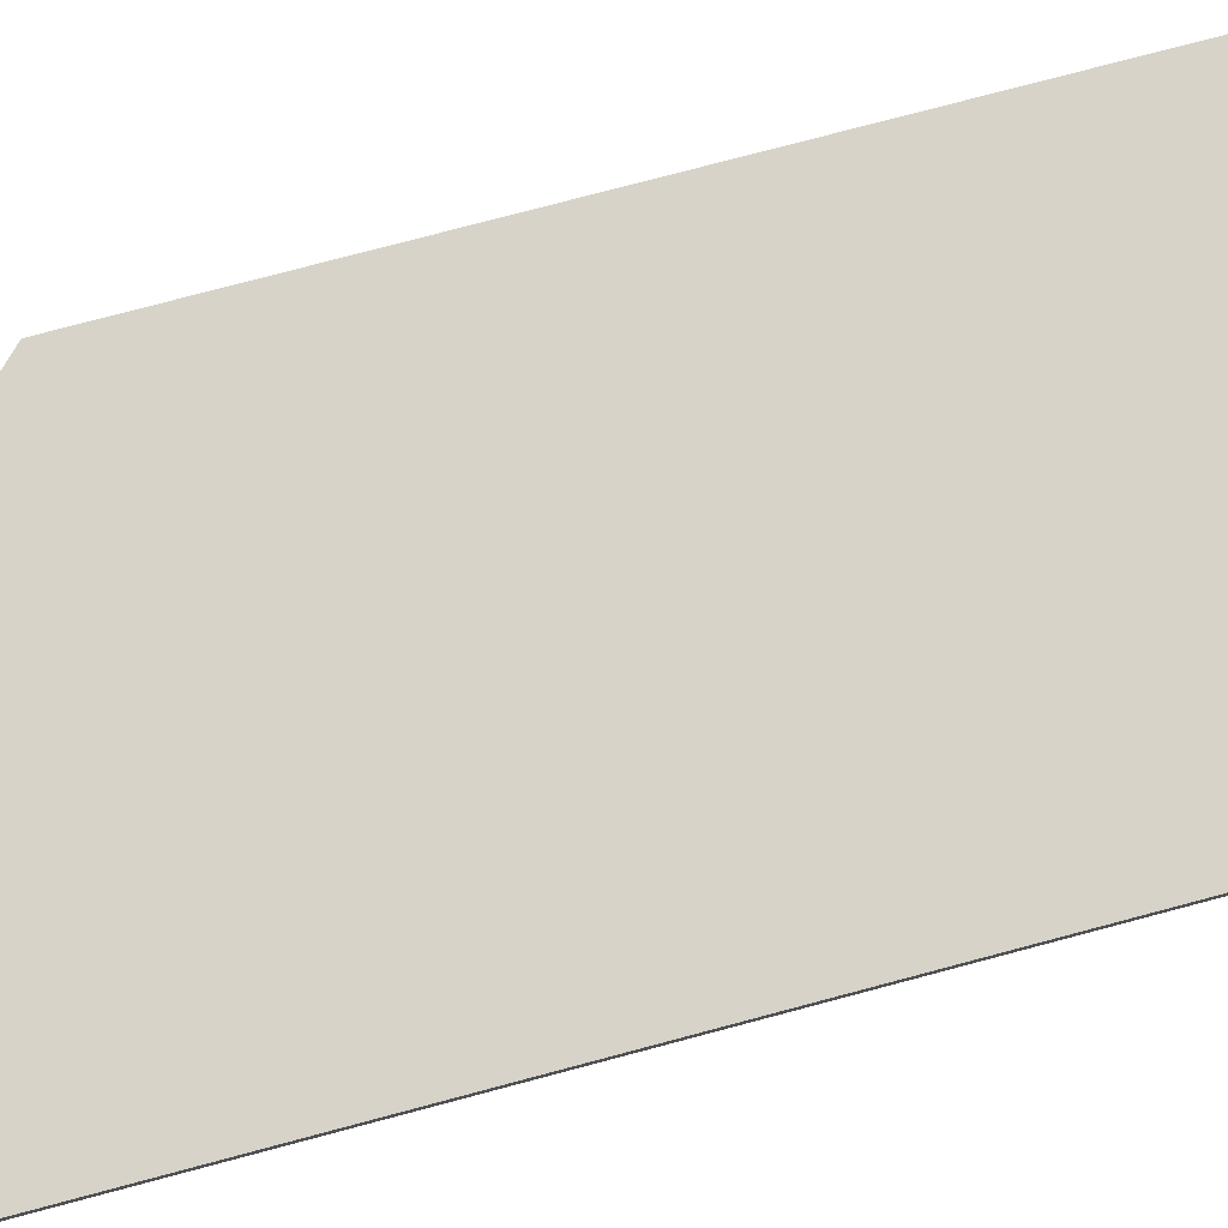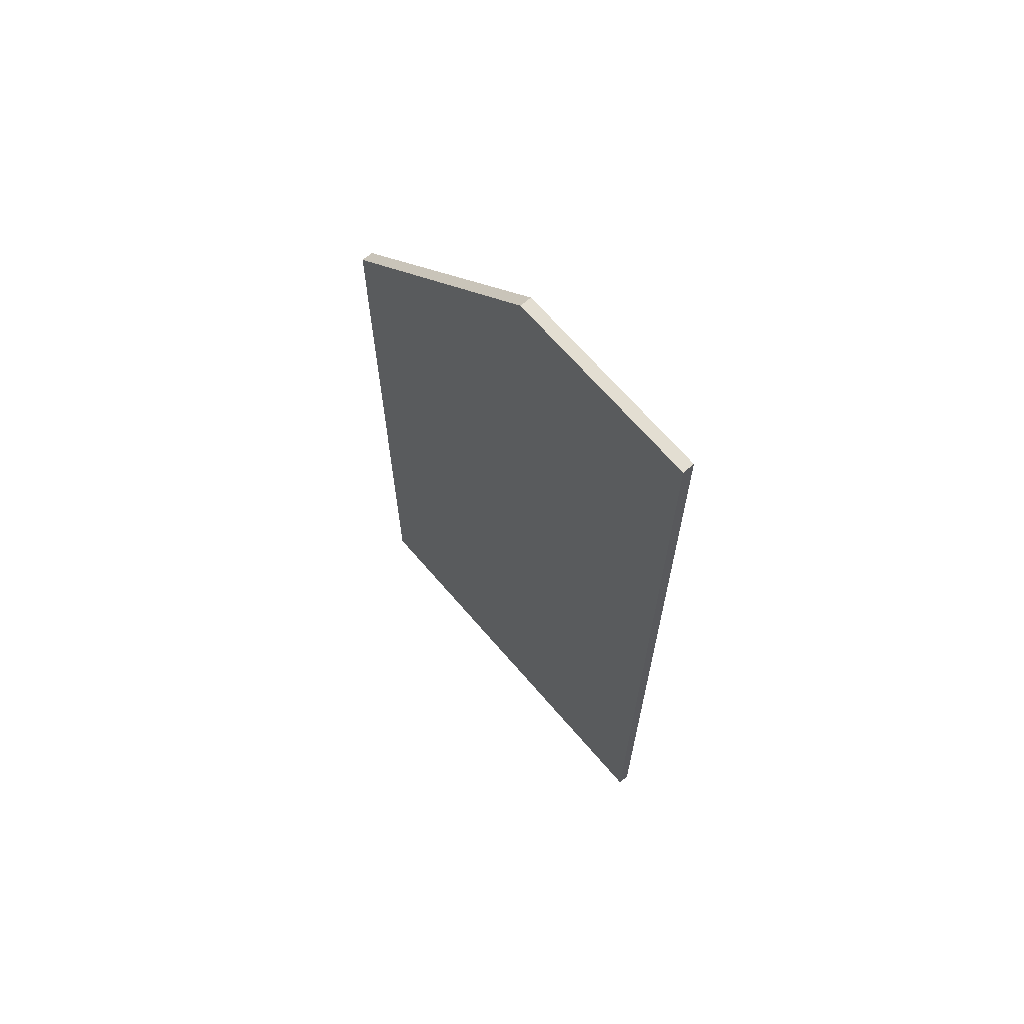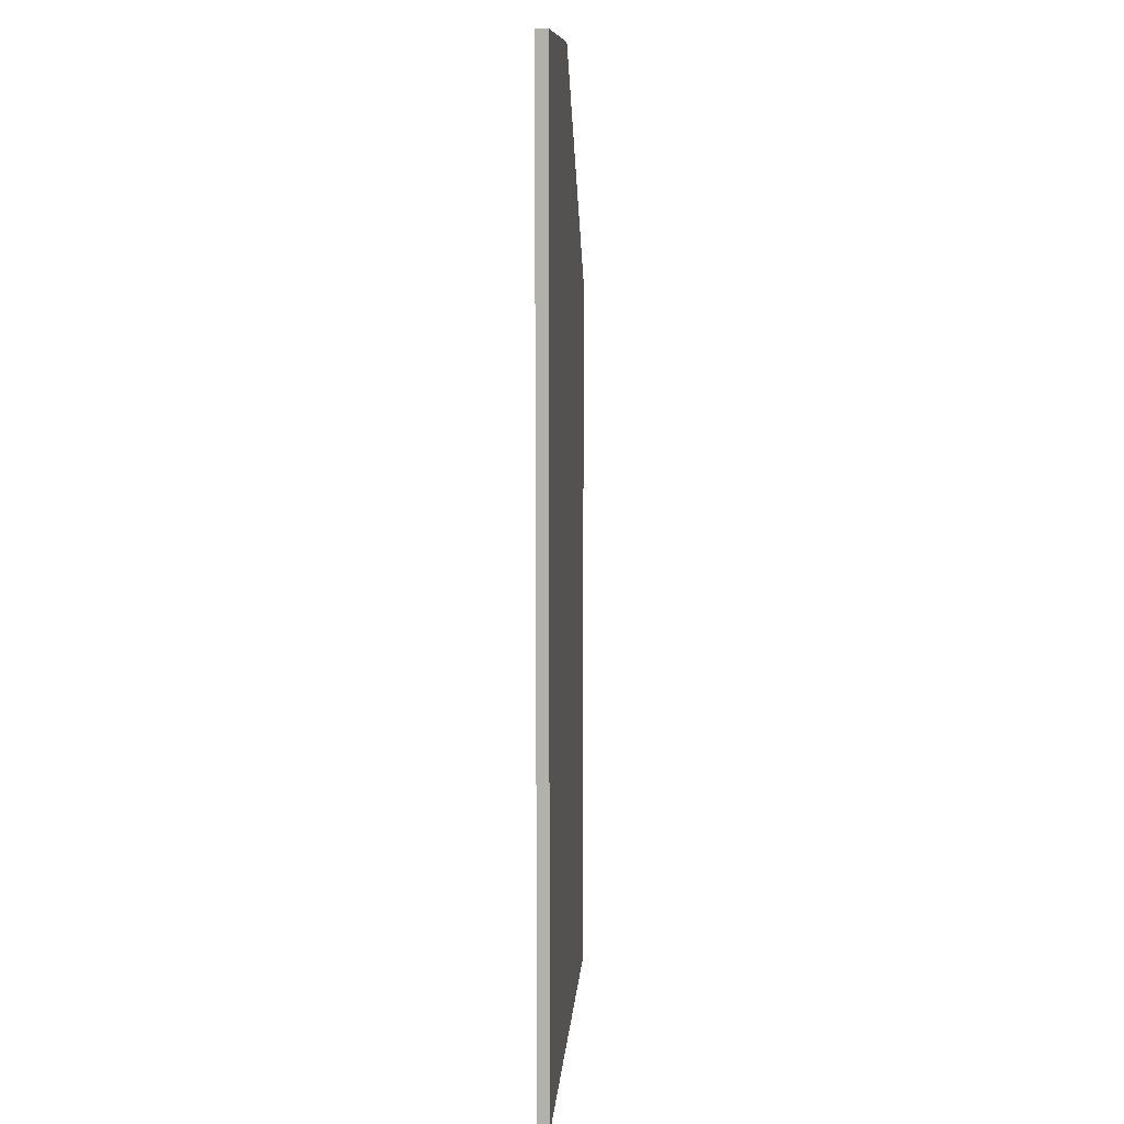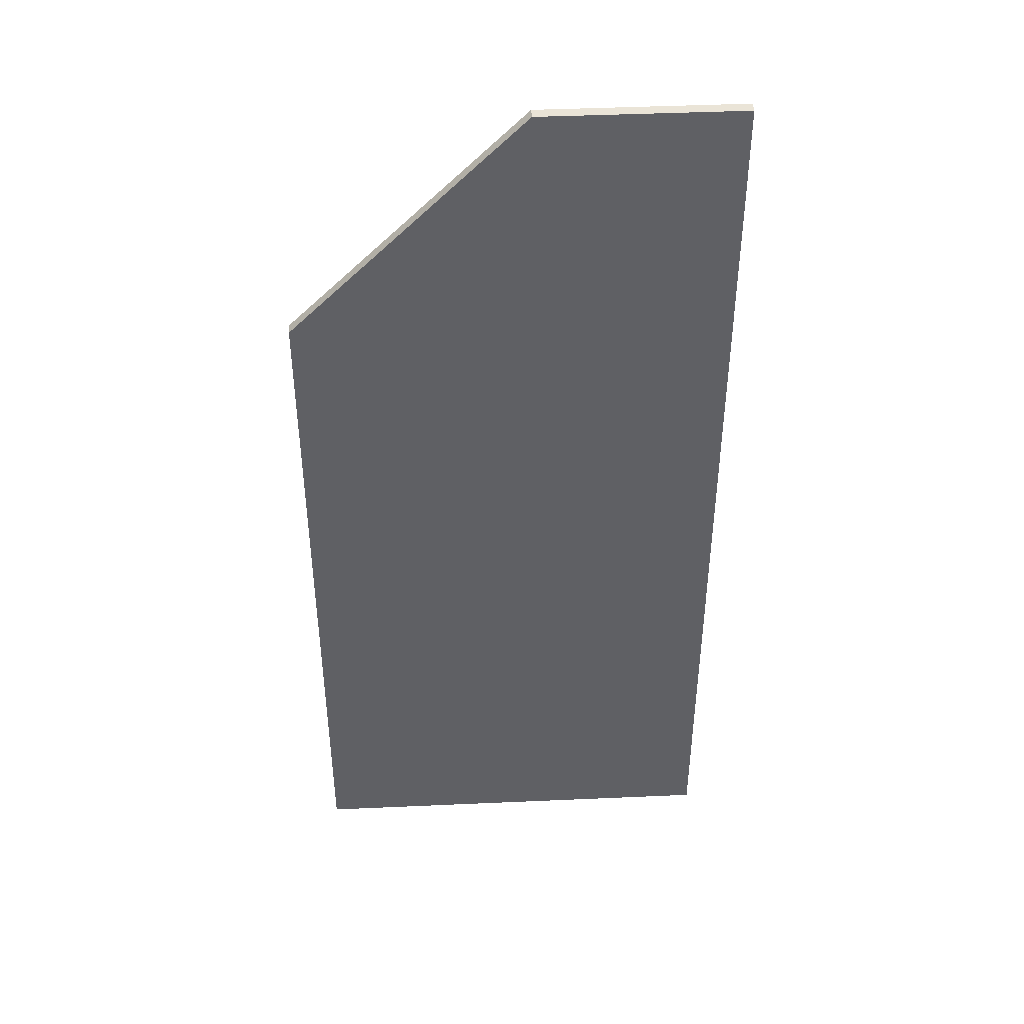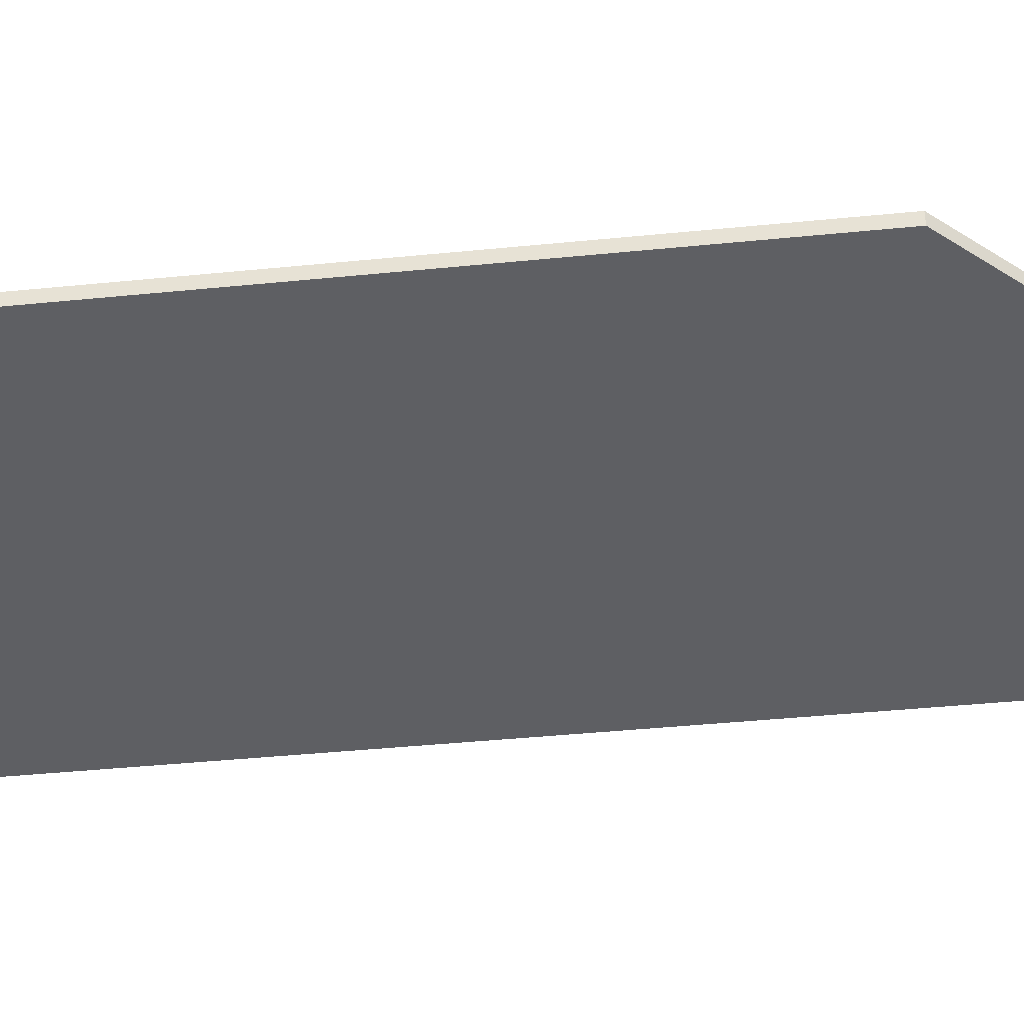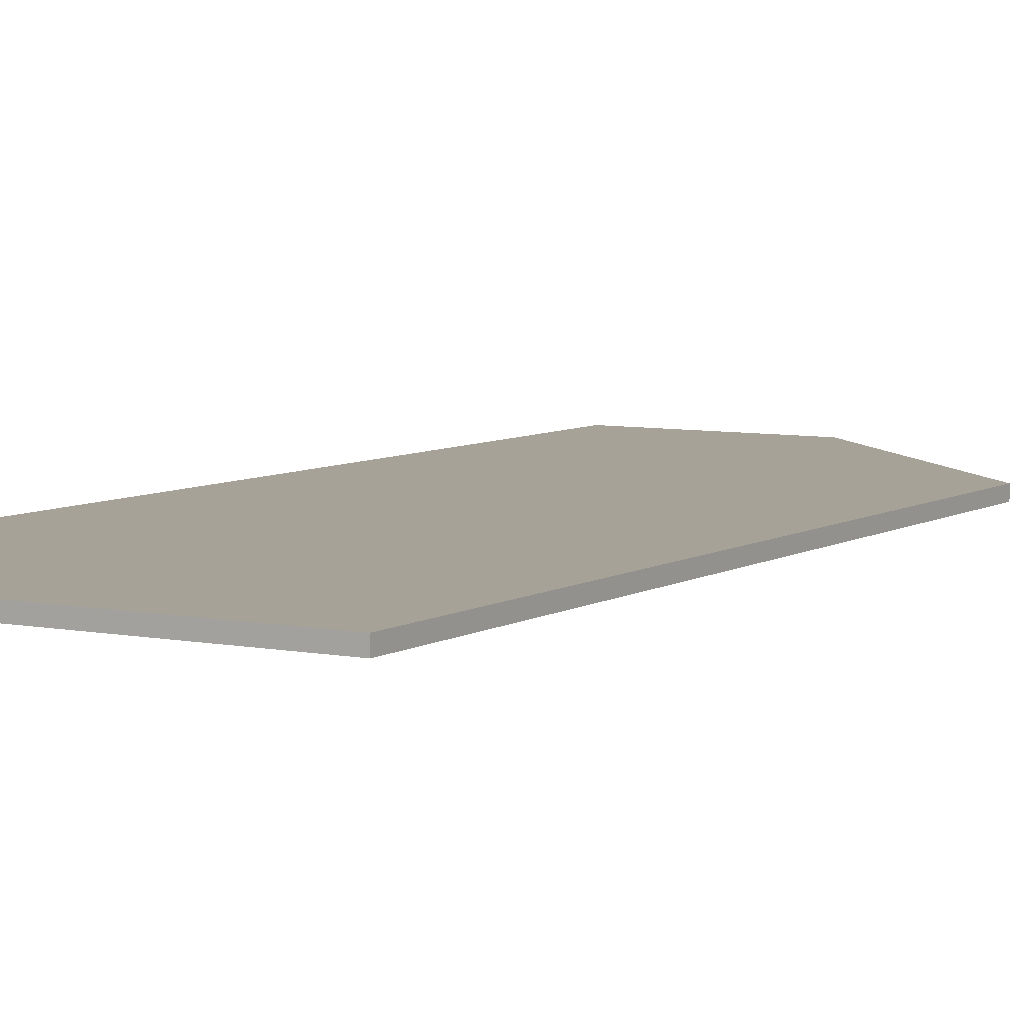
<metadata>
{"format":"obj","ext":"obj","renderer":"f3d","projection":"perspective","resolution":1024,"background":"white","views":[{"elev":76.5,"azim":75.1,"up":"+Y"},{"elev":67.6,"azim":49.3,"up":"+Z"},{"elev":10.5,"azim":94.5,"up":"+Z"},{"elev":43.6,"azim":-3.0,"up":"+Z"},{"elev":-41.1,"azim":-83.0,"up":"+Y"},{"elev":6.5,"azim":-149.3,"up":"+Y"}]}
</metadata>
<code>
o Eridani_Solar_1_Panel_0_2_L
v 0.005 -0.005 0.005
v 0.005 0.005 0.005
v 0.005 -0.005 -0.8325
v 0.005 0.005 -0.8325
v -0.3653 0.005 -0.8325
v -0.3653 -0.005 -0.8325
v -0.3653 0.005 -0.195
v -0.1653 0.005 0.005
v -0.3653 -0.005 -0.195
v -0.1653 -0.005 0.005
g Eridani_Solar_1_Panel_0_2_L_Eridani_Solar_1_Panel_0_2_L_auv
f 4 2 1 3
f 6 9 7 5
f 6 5 4 3
f 10 8 7 9
f 2 4 5 7 8
f 10 9 6 3 1
f 1 2 8 10

</code>
